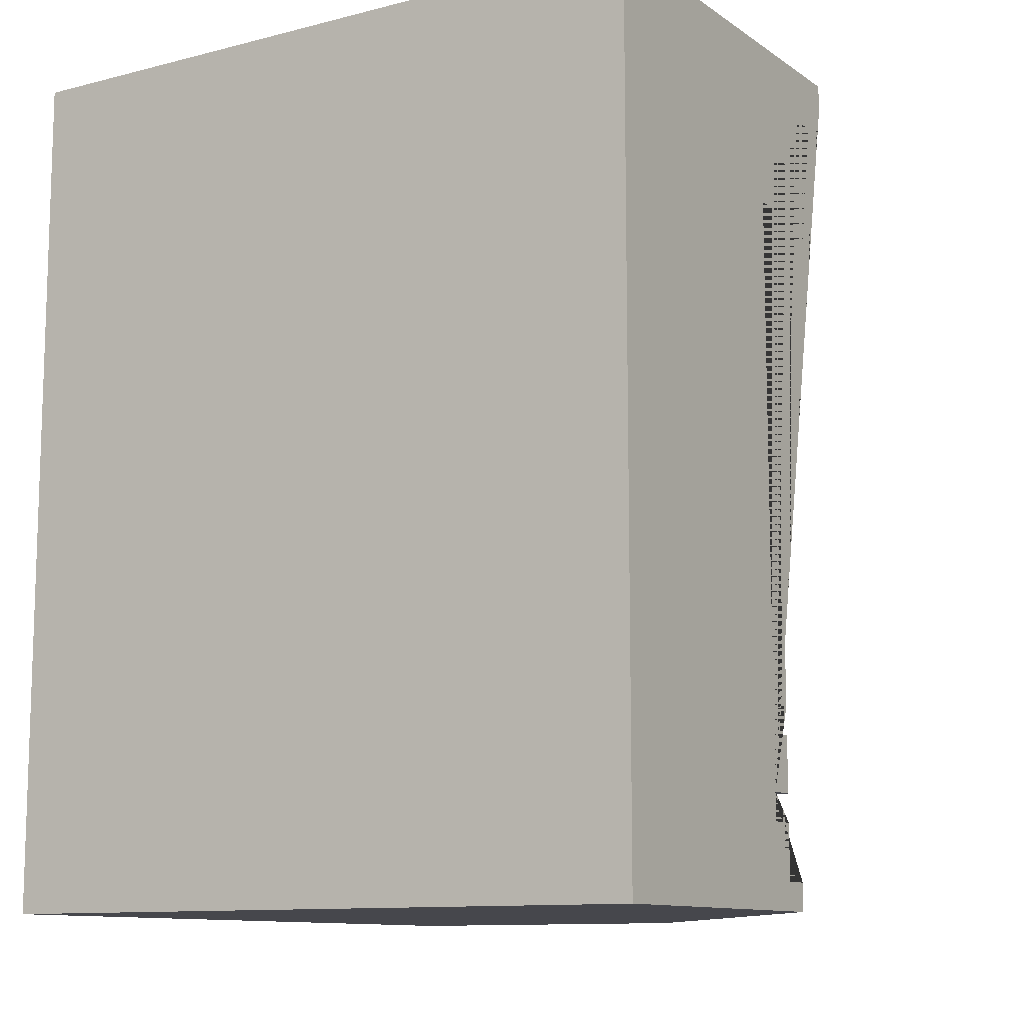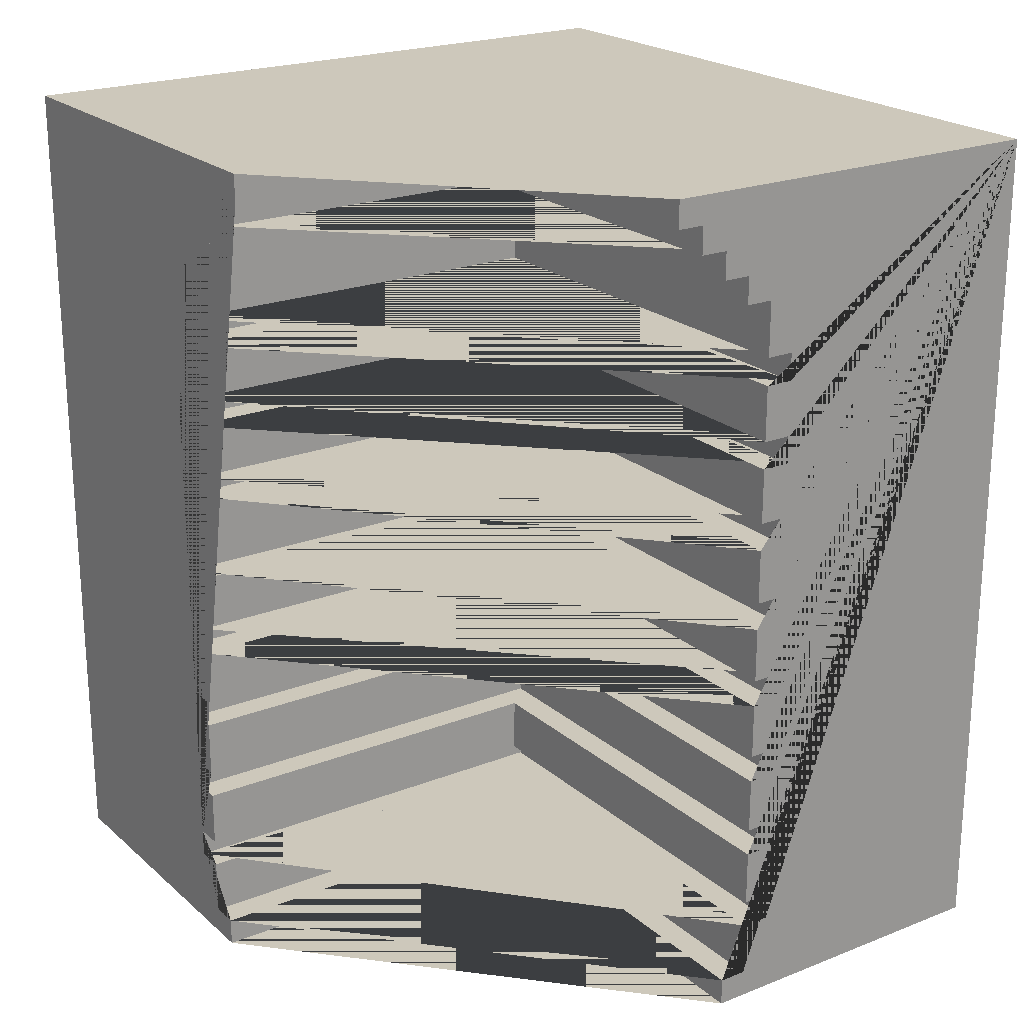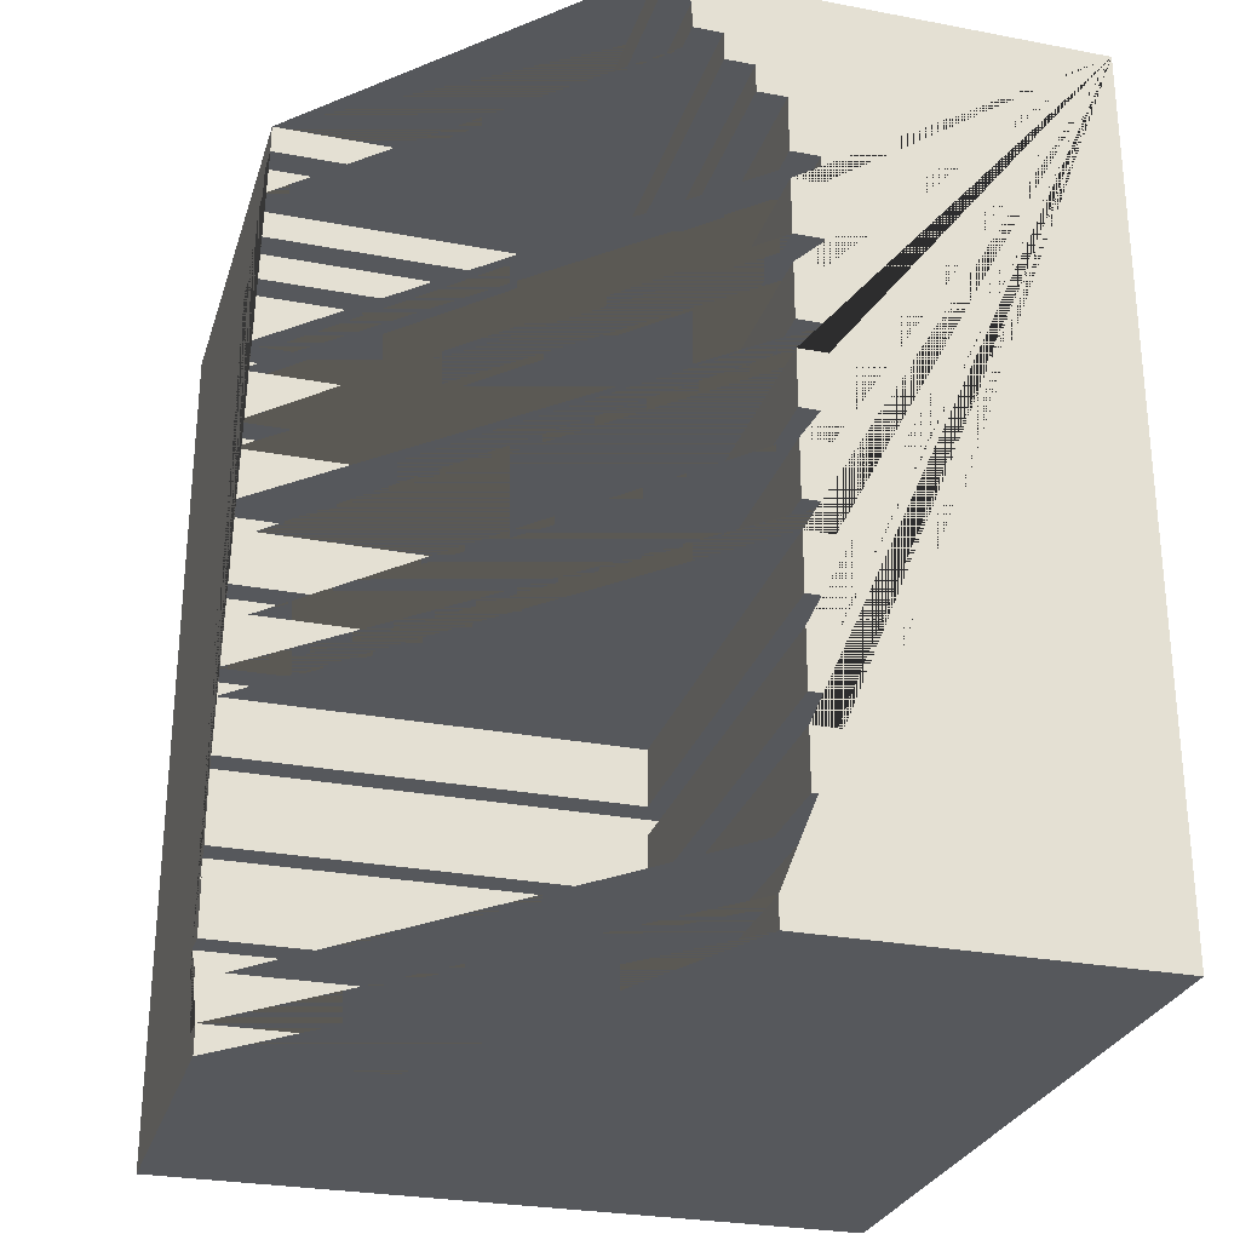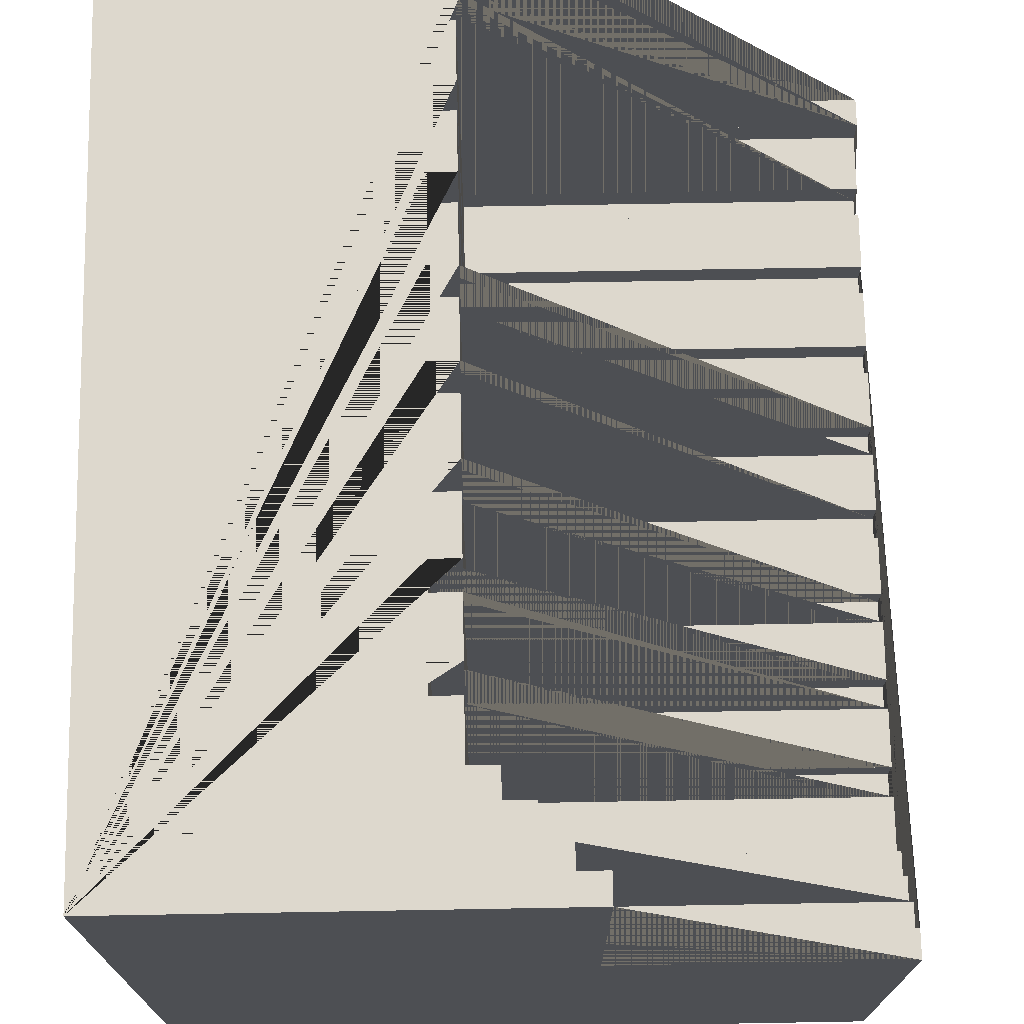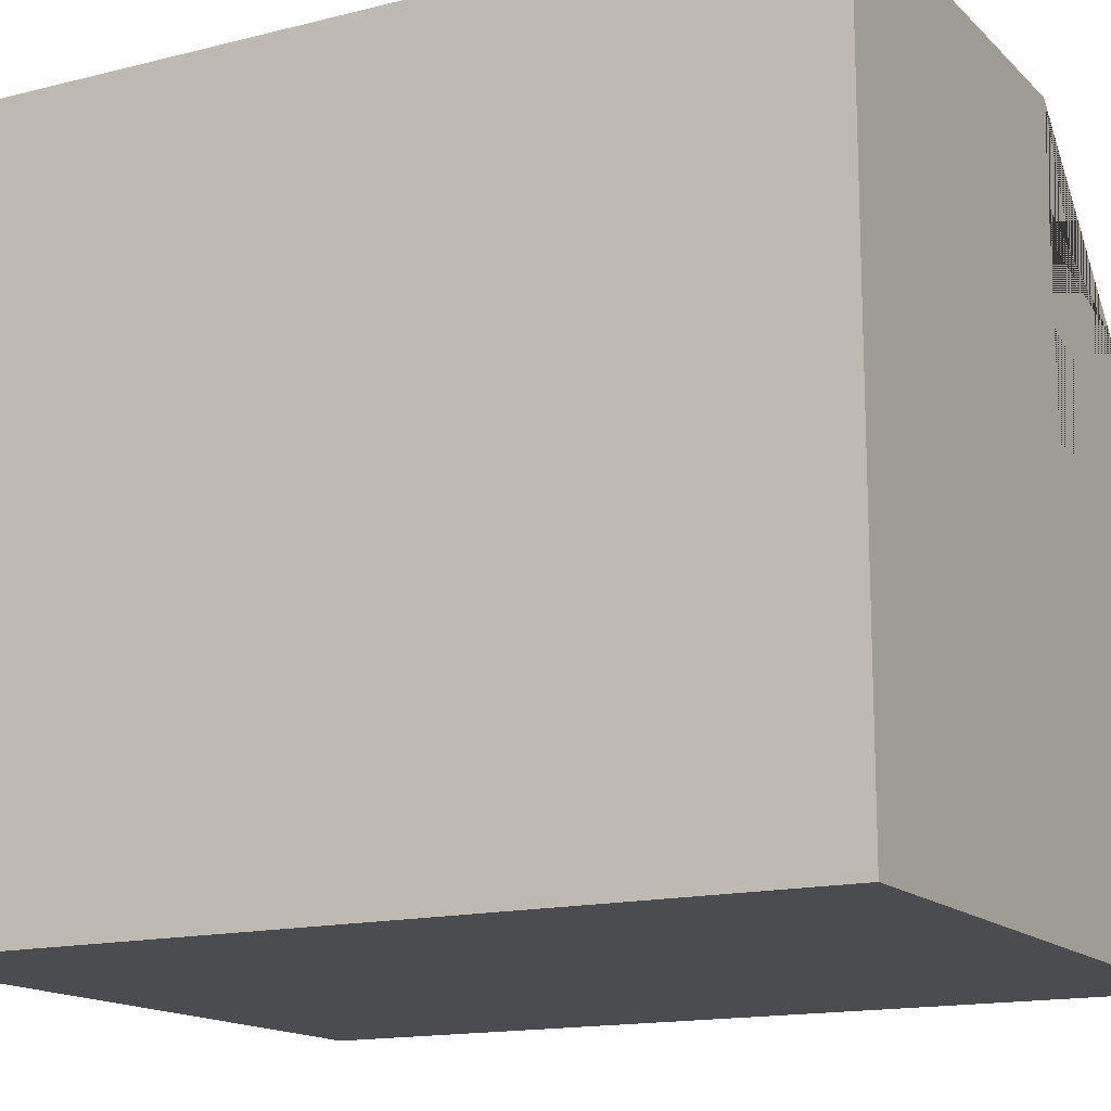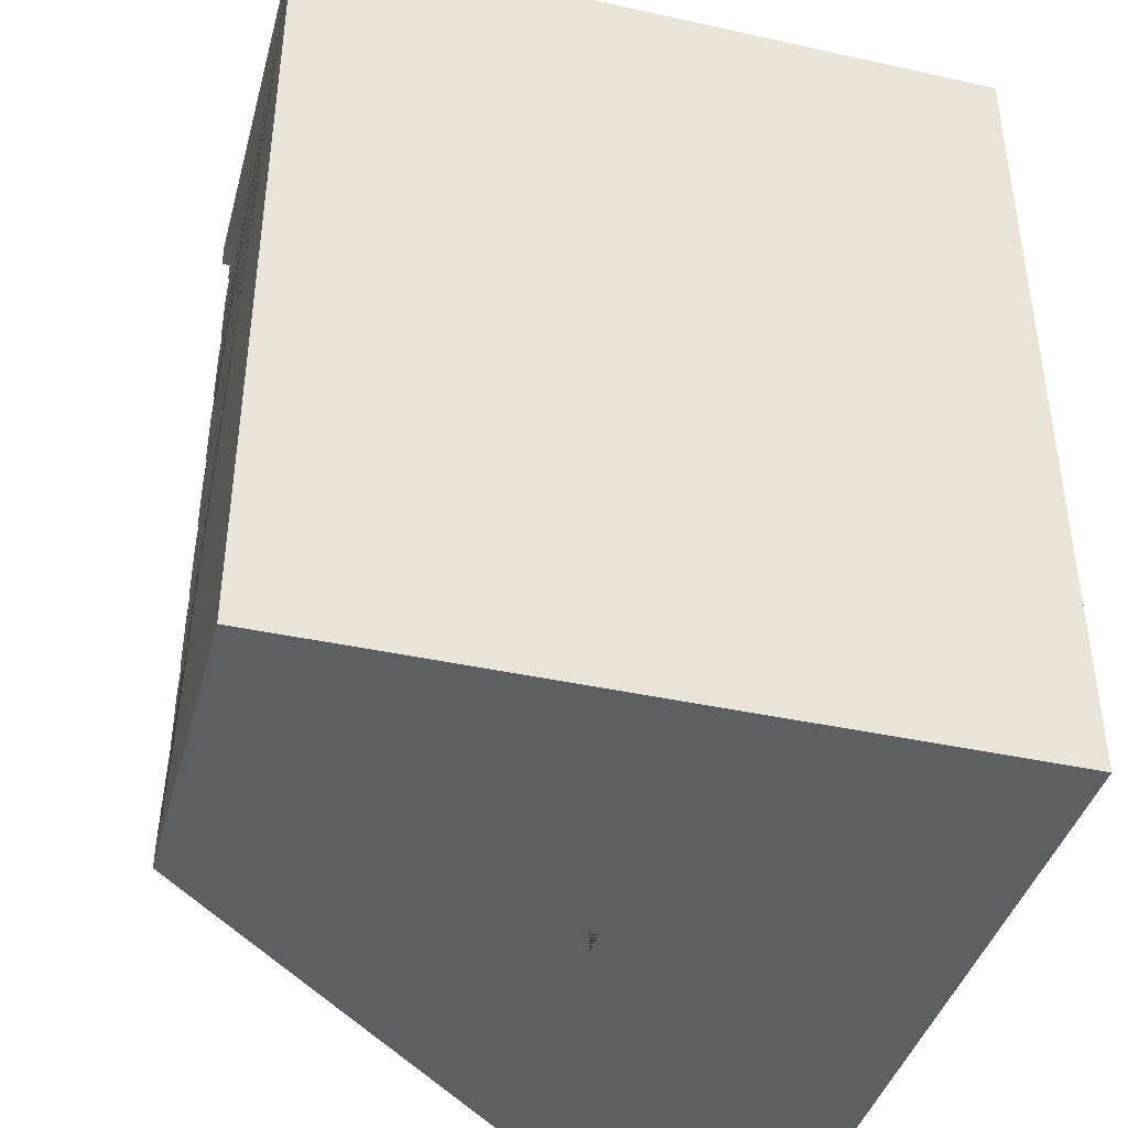
<metadata>
{"format":"obj","ext":"obj","renderer":"f3d","projection":"perspective","resolution":1024,"background":"white","views":[{"elev":-11.0,"azim":-147.8,"up":"+Y"},{"elev":21.8,"azim":-34.5,"up":"+Y"},{"elev":-27.7,"azim":-16.2,"up":"+Y"},{"elev":72.3,"azim":179.0,"up":"+Z"},{"elev":-15.1,"azim":118.4,"up":"+Z"},{"elev":-40.9,"azim":75.0,"up":"+Y"}]}
</metadata>
<code>
o Wall_Ext_LIn_SemiBrick_Wall_Ext_LIn_SemiBrick.001
v -0.9746 -1.515 -0.3634
v -0.9746 -1.315 -0.5634
v -0.9746 -0.9155 -0.4634
v -0.9746 -0.4155 -0.4634
v -0.9746 -0.01549 -0.5634
v -0.9746 0.1845 -0.4634
v -0.9746 0.4845 -0.4634
v -0.9746 0.8845 -0.5634
v -0.9746 1.185 -0.3634
v -0.9746 1.385 -0.1634
v 0.1254 1.285 1.037
v 0.1254 1.285 -0.1634
v 0.3254 -1.515 -0.3634
v 0.3254 1.085 -0.3634
v 0.3254 1.185 -0.3634
v 0.4254 -0.1155 -0.4634
v 0.4254 0.1845 1.037
v 0.4254 0.1845 -0.4634
v 0.4254 0.2845 1.037
v 0.4254 0.2845 -0.4634
v 0.4254 0.4845 1.037
v 0.4254 0.5845 1.037
v 0.4254 0.7845 1.037
v 0.4254 0.7845 -0.4634
v 0.4254 0.8845 1.037
v 0.5254 -1.315 1.037
v 0.5254 -1.315 -0.5634
v 0.5254 -0.6155 -0.5634
v 0.5254 -0.4155 -0.5634
v 0.5254 -0.3155 -0.5634
v 0.5254 -0.01549 1.037
v 0.5254 0.2845 1.037
v 0.5254 0.2845 -0.4634
v 0.5254 0.5845 1.037
v 0.5254 0.4845 1.037
v 0.5254 0.4845 -0.5634
v 0.5254 0.8845 1.037
v 0.5254 0.7845 1.037
v 0.6254 0.2845 -0.4634
v 0.6254 0.1845 -0.5634
v 0.6254 0.1845 -0.4634
v 0.6254 0.2845 -0.5634
v 1.525 -1.615 -1.563
v 1.525 1.485 1.037
v 0.1254 1.385 1.037
v 0.02535 1.385 1.037
v 0.3254 1.185 1.037
v 0.3254 -1.515 1.037
v 0.3254 -1.615 1.037
v 0.5254 -1.215 1.037
v 0.5254 -0.9155 1.037
v 0.5254 -0.7155 1.037
v 0.5254 -0.6155 1.037
v 0.5254 -0.3155 1.037
v 0.5254 -0.1155 1.037
v 0.5254 0.1845 1.037
v 1.525 -1.615 1.037
v -0.9746 1.485 -0.06338
v -0.9746 1.285 -0.1634
v 0.2254 1.285 -0.2634
v -0.9746 1.085 -0.3634
v 0.3254 -1.615 -0.3634
v -0.9746 -1.515 -0.4634
v -0.9746 -1.315 -0.4634
v -0.9746 -1.015 -0.4634
v -0.9746 -1.215 -0.4634
v -0.9746 -0.6155 -0.4634
v -0.9746 -0.3155 -0.4634
v -0.9746 0.5845 -0.4634
v -0.9746 0.7845 -0.4634
v -0.9746 0.8845 -0.4634
v -0.9746 1.085 -0.4634
v -0.9746 -1.215 -0.5634
v -0.9746 -0.9155 -0.5634
v -0.9746 -1.015 -0.5634
v -0.9746 -0.7155 -0.5634
v -0.9746 -0.3155 -0.5634
v -0.9746 -0.1155 -0.5634
v -0.9746 0.2845 -0.5634
v -0.9746 0.1845 -0.5634
v -0.9746 0.7845 -0.5634
v -0.9746 0.5845 -0.5634
v -0.9746 0.4845 -0.5634
v 0.5254 -1.015 -0.5634
v 0.5254 -0.01549 -0.5634
v 0.5254 0.7845 -0.5634
v 0.5254 0.8845 -0.5634
v 0.5254 0.1845 -0.4634
v -0.9746 -1.615 -0.3634
v -0.9746 -1.615 -1.563
v 0.4254 -1.215 1.037
v 0.4254 -1.215 -0.4634
v 0.5254 -1.215 -0.5634
v 0.4254 -0.9155 1.037
v 0.4254 -0.9155 -0.4634
v 0.5254 -0.9155 -0.5634
v 0.4254 -0.6155 1.037
v 0.4254 -0.6155 -0.4634
v -0.9746 -0.6155 -0.5634
v 0.4254 -0.3155 1.037
v 0.4254 -0.3155 -0.4634
v 0.4254 -0.01549 1.037
v 0.4254 -0.01549 -0.4634
v -0.9746 -0.01549 -0.4634
v -0.9746 0.2845 -0.4634
v 0.4254 0.5845 -0.4634
v 0.5254 0.5845 -0.5634
v 0.4254 0.8845 -0.4634
v 0.4254 1.085 1.037
v 0.3254 1.085 1.037
v 0.4254 1.085 -0.4634
v 0.2254 1.185 1.037
v 0.2254 1.185 -0.2634
v -0.9746 1.185 -0.2634
v 0.2254 1.285 1.037
v -0.9746 1.285 -0.2634
v 0.02535 1.385 -0.06338
v -0.9746 1.385 -0.06338
v 0.1254 1.385 -0.1634
v 0.4254 -1.515 1.037
v 0.4254 -1.515 -0.4634
v 0.4254 -1.315 1.037
v 0.4254 -1.315 -0.4634
v 0.4254 -1.015 1.037
v 0.5254 -1.015 1.037
v 0.4254 -1.015 -0.4634
v 0.4254 -0.7155 1.037
v 0.4254 -0.7155 -0.4634
v -0.9746 -0.7155 -0.4634
v 0.5254 -0.7155 -0.5634
v 0.4254 -0.4155 1.037
v 0.5254 -0.4155 1.037
v 0.4254 -0.4155 -0.4634
v -0.9746 -0.4155 -0.5634
v 0.4254 -0.1155 1.037
v -0.9746 -0.1155 -0.4634
v 0.5254 -0.1155 -0.5634
v 0.4254 0.4845 -0.4634
v 0.02535 1.485 1.037
v 0.02535 1.485 -0.06338
v -0.9746 1.485 -1.563
v 1.525 1.485 -1.563
f 130 76 129 128 127 52
f 73 66 65 75 74 3 129 76 99 67 4 134 77 68 136 78 5 104 6 80 79 105 7 83 82 69 70 81 8 71 72 61 9 114 116 59 10 118 58 141 90 89 1 63 64 2
f 46 139 140 117
f 67 98 133 4
f 49 48 13 62
f 15 14 110 47
f 99 76 130 28
f 124 126 92 91
f 80 6 18 17 56 88 41 40
f 88 56 32 33
f 1 89 62 13
f 102 17 18 103
f 19 21 138 20
f 106 22 23 24
f 108 25 109 111
f 79 80 40 42
f 93 27 26 50
f 54 30 29 132
f 96 84 125 51
f 42 40 41 39
f 85 31 102 103 104 5
f 44 57 43 142
f 78 136 16 135 55 137
f 85 137 55 31
f 33 39 41 88
f 96 74 75 84
f 44 139 46 45 11 115 112 47 110 109 25 37 38 23 22 34 35 21 19 32 56 17 102 31 55 135 100 54 132 131 97 53 52 127 94 51 125 124 91 50 26 122 120 48 49 57
f 38 86 81 70 24 23
f 127 128 95 94
f 7 105 20 138
f 119 10 59 12
f 60 116 114 113
f 53 28 130 52
f 15 9 61 14
f 126 65 66 92
f 103 18 6 104
f 24 70 69 106
f 11 45 119 12
f 111 72 71 108
f 4 133 131 132 29 134
f 8 81 86 87
f 63 121 123 64
f 77 134 29 30
f 107 82 83 36
f 142 43 90 141
f 117 118 10 119 45 46
f 68 101 16 136
f 86 38 37 87
f 100 135 16 101
f 49 62 89 90 43 57
f 140 58 118 117
f 128 129 3 95
f 113 112 115 60
f 73 2 27 93
f 2 64 123 122 26 27
f 123 121 120 122
f 133 98 97 131
f 32 19 20 105 79 42 39 33
f 28 53 97 98 67 99
f 69 82 107 34 22 106
f 14 61 72 111 109 110
f 37 25 108 71 8 87
f 15 47 112 113 114 9
f 35 34 107 36
f 115 11 12 59 116 60
f 1 13 48 120 121 63
f 35 36 83 7 138 21
f 84 75 65 126 124 125
f 96 51 94 95 3 74
f 5 78 137 85
f 54 100 101 68 77 30
f 92 66 73 93 50 91
f 58 140 139 44 142 141

</code>
